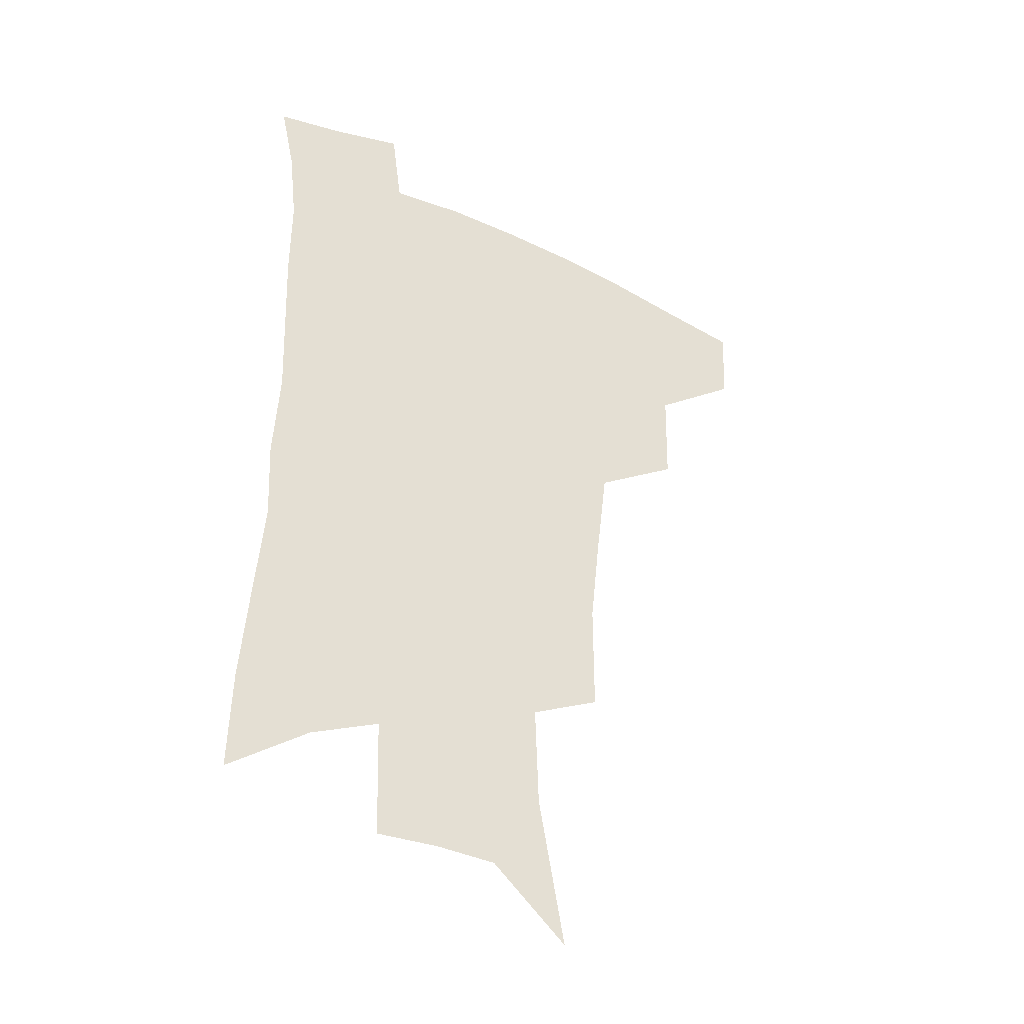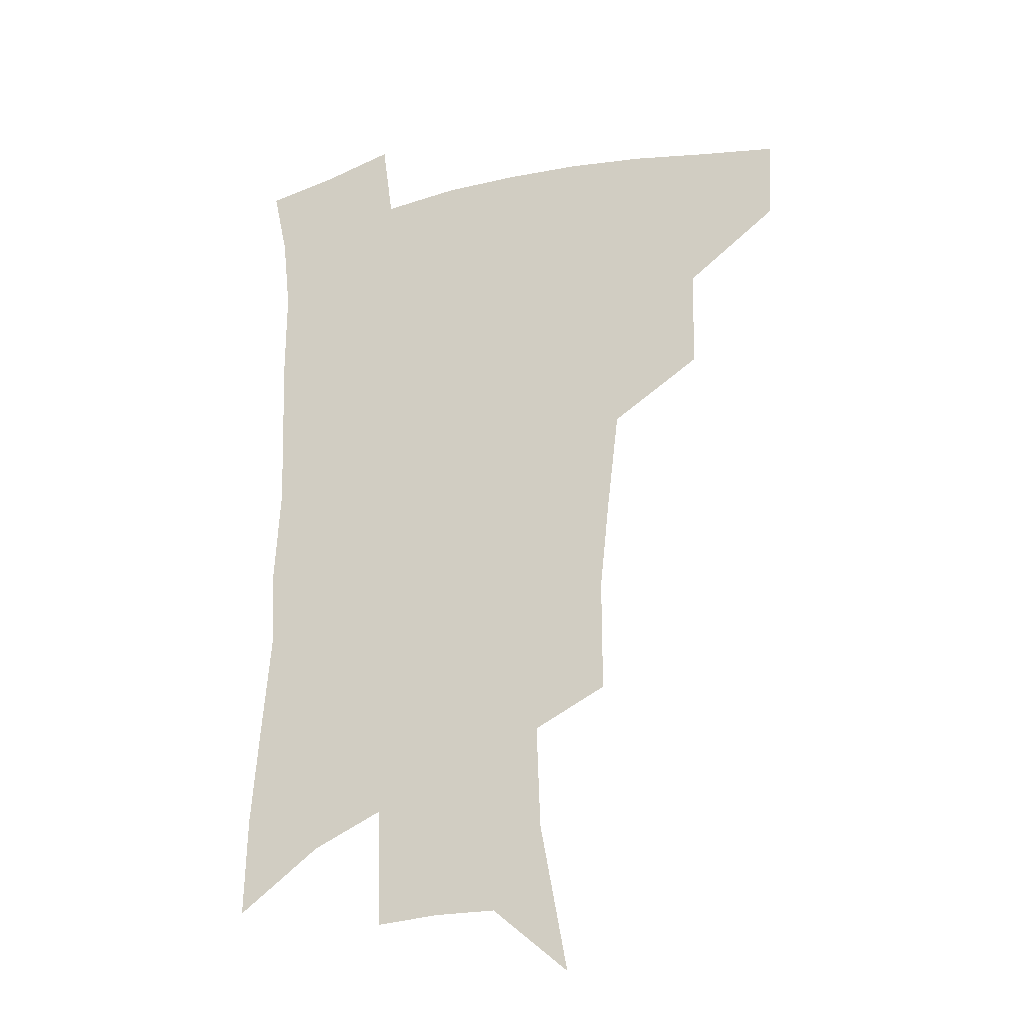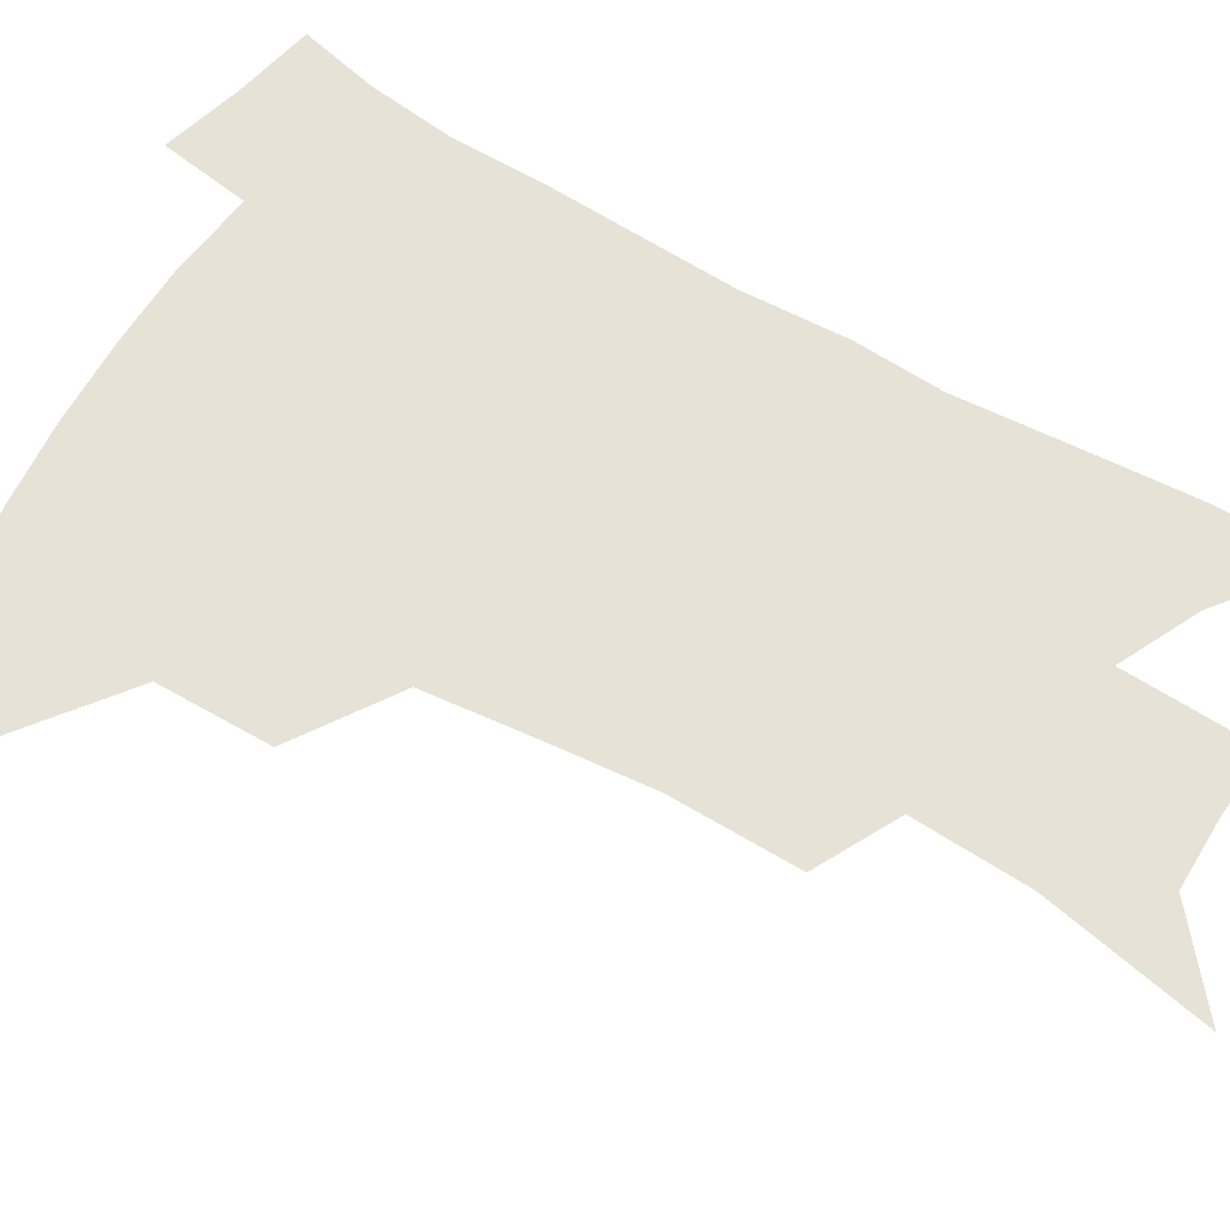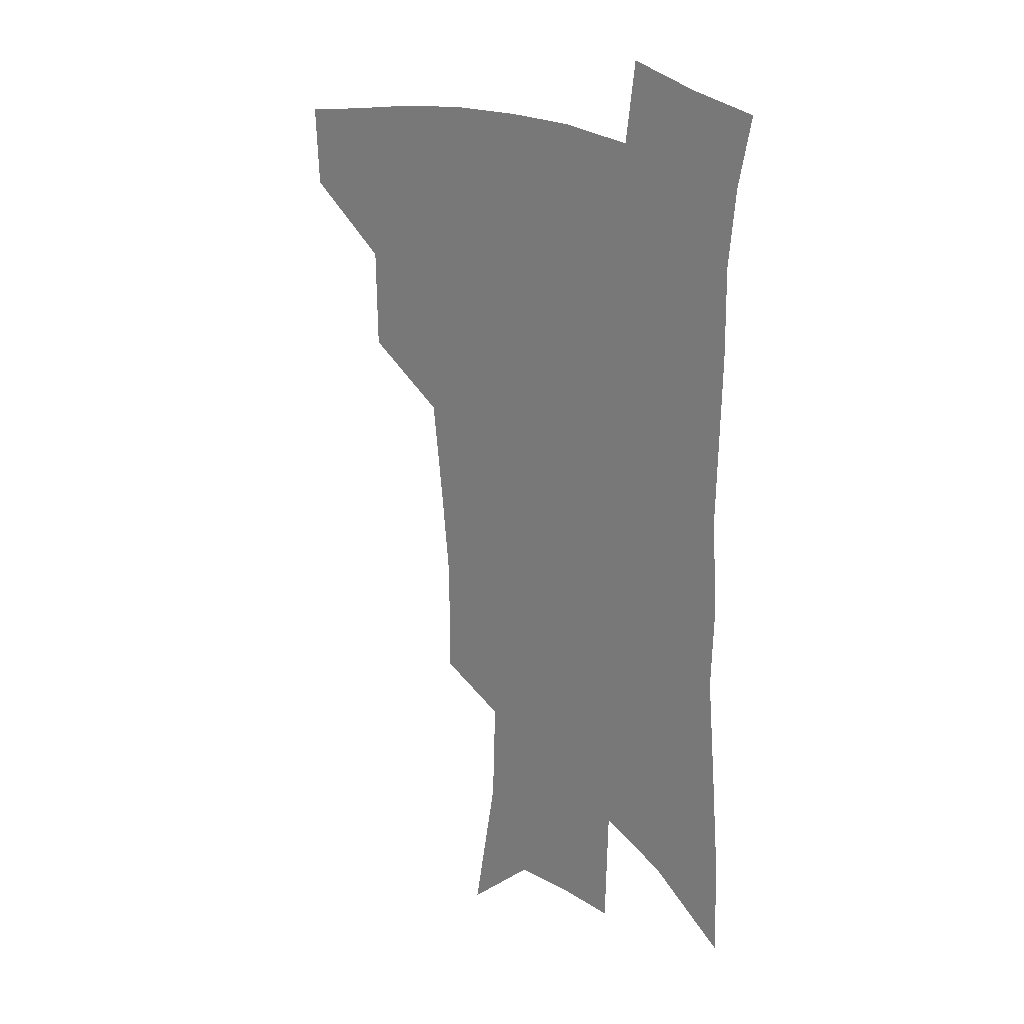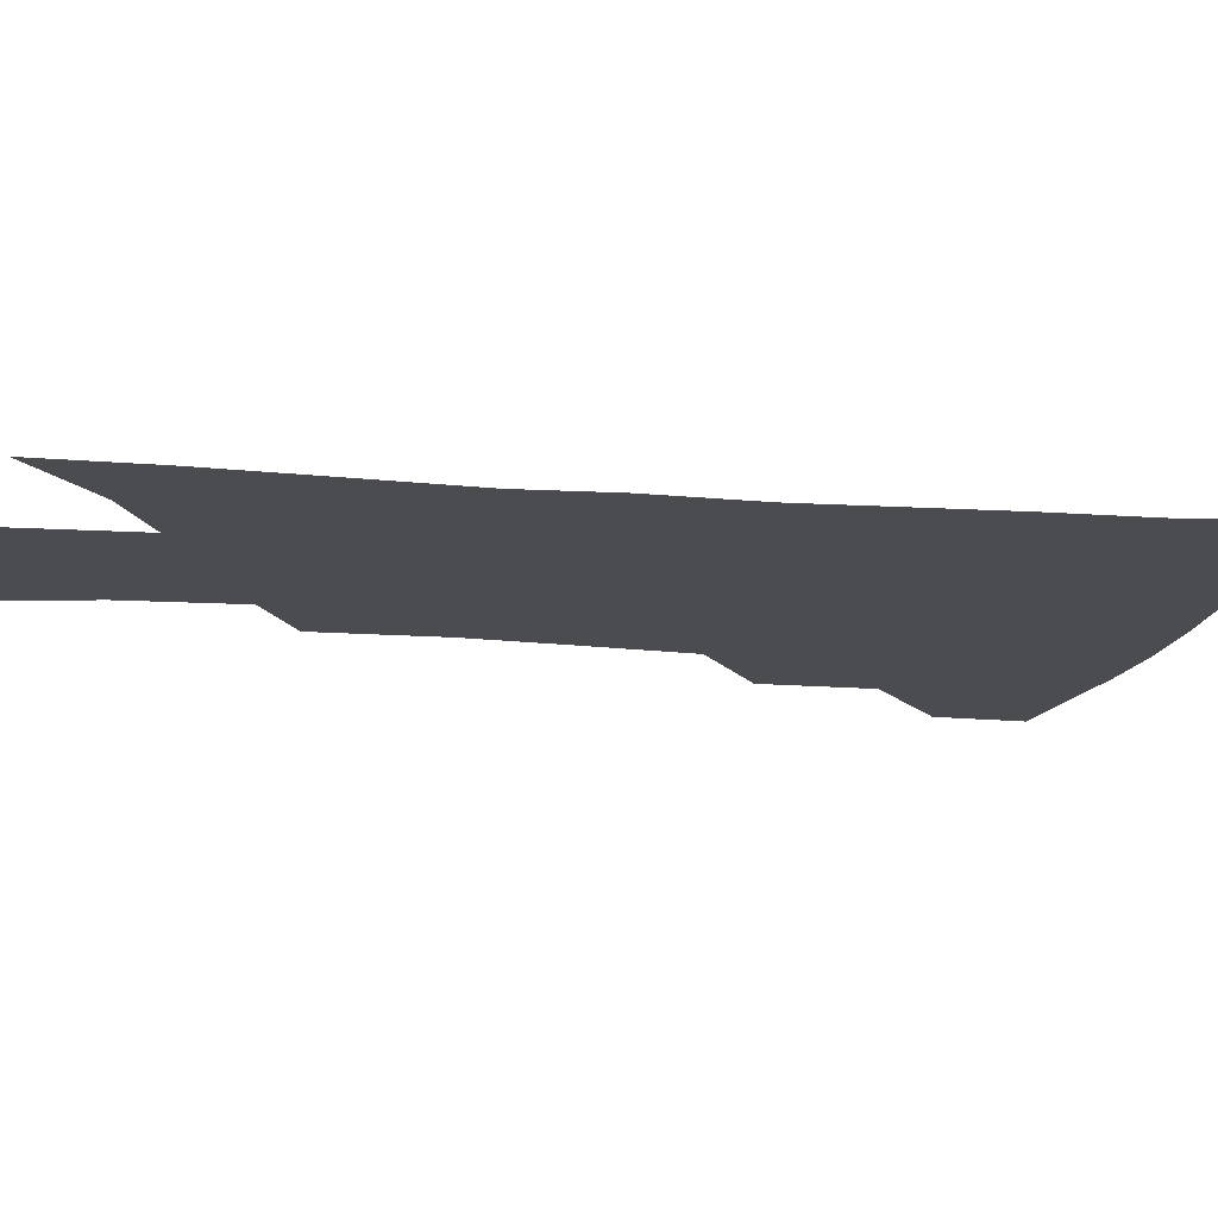
<metadata>
{"format":"obj","ext":"obj","renderer":"f3d","projection":"perspective","resolution":1024,"background":"white","views":[{"elev":-38.7,"azim":149.9,"up":"+Y"},{"elev":-24.6,"azim":-159.7,"up":"+Y"},{"elev":63.3,"azim":-58.7,"up":"+Z"},{"elev":20.8,"azim":44.5,"up":"+Y"},{"elev":-14.7,"azim":81.0,"up":"+Z"}]}
</metadata>
<code>
v 489.9 443 0
v 488.2 472.8 0
v 523.9 381.3 0
v 523.1 418.3 0
v 521 448.5 0
v 517 476.9 0
v 564.5 248.4 0
v 564.5 290.1 0
v 560.9 323.8 0
v 556.5 360.3 0
v 553.8 395.1 0
v 551.8 425 0
v 550.1 452.7 0
v 545.3 481.4 0
v 580 142.3 0
v 590 197 0
v 591.3 234.9 0
v 588.9 270.5 0
v 587.4 307.6 0
v 584 337.6 0
v 581.3 370.6 0
v 579.9 402.1 0
v 578.8 430 0
v 576.8 455.7 0
v 573.5 484.1 0
v 608.4 166.6 0
v 612.9 211 0
v 612 244.3 0
v 610.8 282.9 0
v 608.8 314.4 0
v 606.7 345.5 0
v 605.2 376.2 0
v 604.3 404.5 0
v 603.9 431.3 0
v 603.6 457.1 0
v 601.6 485.1 0
v 631.2 166.8 0
v 634 216.4 0
v 633.1 251 0
v 631.7 284.1 0
v 630.1 317 0
v 629.1 345.7 0
v 628 378.4 0
v 628.1 405.8 0
v 628.8 432.1 0
v 629.9 457.2 0
v 629.3 484.8 0
v 654.3 165.1 0
v 655.6 209 0
v 654.6 247.3 0
v 652.7 283.7 0
v 651.8 314.8 0
v 651.6 343.3 0
v 650.7 375.6 0
v 651.6 402.7 0
v 652.9 430.2 0
v 654.8 456.3 0
v 657.6 481.6 0
v 661.6 511.2 0
v 681.6 197 0
v 678.4 237.6 0
v 676 274.2 0
v 674.7 307 0
v 674.6 337.5 0
v 674.9 367.5 0
v 674.8 398.4 0
v 677.2 425.3 0
v 679 453 0
v 683.1 477.5 0
v 688.2 503.9 0
v 712 174.3 0
v 711 210.7 0
v 707.9 248.6 0
v 704.7 285.4 0
v 706 315.1 0
v 703.9 350 0
v 704.9 381 0
v 705.8 411.9 0
v 705.7 444.8 0
v 708.6 472.9 0
v 714.2 498.6 0
f 4 5 1
f 1 5 2
f 5 6 2
f 10 11 3
f 3 11 4
f 11 12 4
f 4 12 5
f 12 13 5
f 5 13 6
f 13 14 6
f 17 18 7
f 7 18 8
f 18 19 8
f 8 19 9
f 19 20 9
f 9 20 10
f 20 21 10
f 10 21 11
f 21 22 11
f 11 22 12
f 22 23 12
f 12 23 13
f 23 24 13
f 13 24 14
f 24 25 14
f 15 26 16
f 26 27 16
f 16 27 17
f 27 28 17
f 17 28 18
f 28 29 18
f 18 29 19
f 29 30 19
f 19 30 20
f 30 31 20
f 20 31 21
f 31 32 21
f 21 32 22
f 32 33 22
f 22 33 23
f 33 34 23
f 23 34 24
f 34 35 24
f 24 35 25
f 35 36 25
f 26 37 27
f 37 38 27
f 27 38 28
f 38 39 28
f 28 39 29
f 39 40 29
f 29 40 30
f 40 41 30
f 30 41 31
f 41 42 31
f 31 42 32
f 42 43 32
f 32 43 33
f 43 44 33
f 33 44 34
f 44 45 34
f 34 45 35
f 45 46 35
f 35 46 36
f 46 47 36
f 37 48 38
f 48 49 38
f 38 49 39
f 49 50 39
f 39 50 40
f 50 51 40
f 40 51 41
f 51 52 41
f 41 52 42
f 52 53 42
f 42 53 43
f 53 54 43
f 43 54 44
f 54 55 44
f 44 55 45
f 55 56 45
f 45 56 46
f 56 57 46
f 46 57 47
f 57 58 47
f 49 60 50
f 60 61 50
f 50 61 51
f 61 62 51
f 51 62 52
f 62 63 52
f 52 63 53
f 63 64 53
f 53 64 54
f 64 65 54
f 54 65 55
f 65 66 55
f 55 66 56
f 66 67 56
f 56 67 57
f 67 68 57
f 57 68 58
f 68 69 58
f 58 69 59
f 69 70 59
f 60 71 61
f 71 72 61
f 61 72 62
f 72 73 62
f 62 73 63
f 73 74 63
f 63 74 64
f 74 75 64
f 64 75 65
f 75 76 65
f 65 76 66
f 76 77 66
f 66 77 67
f 77 78 67
f 67 78 68
f 78 79 68
f 68 79 69
f 79 80 69
f 69 80 70
f 80 81 70

</code>
